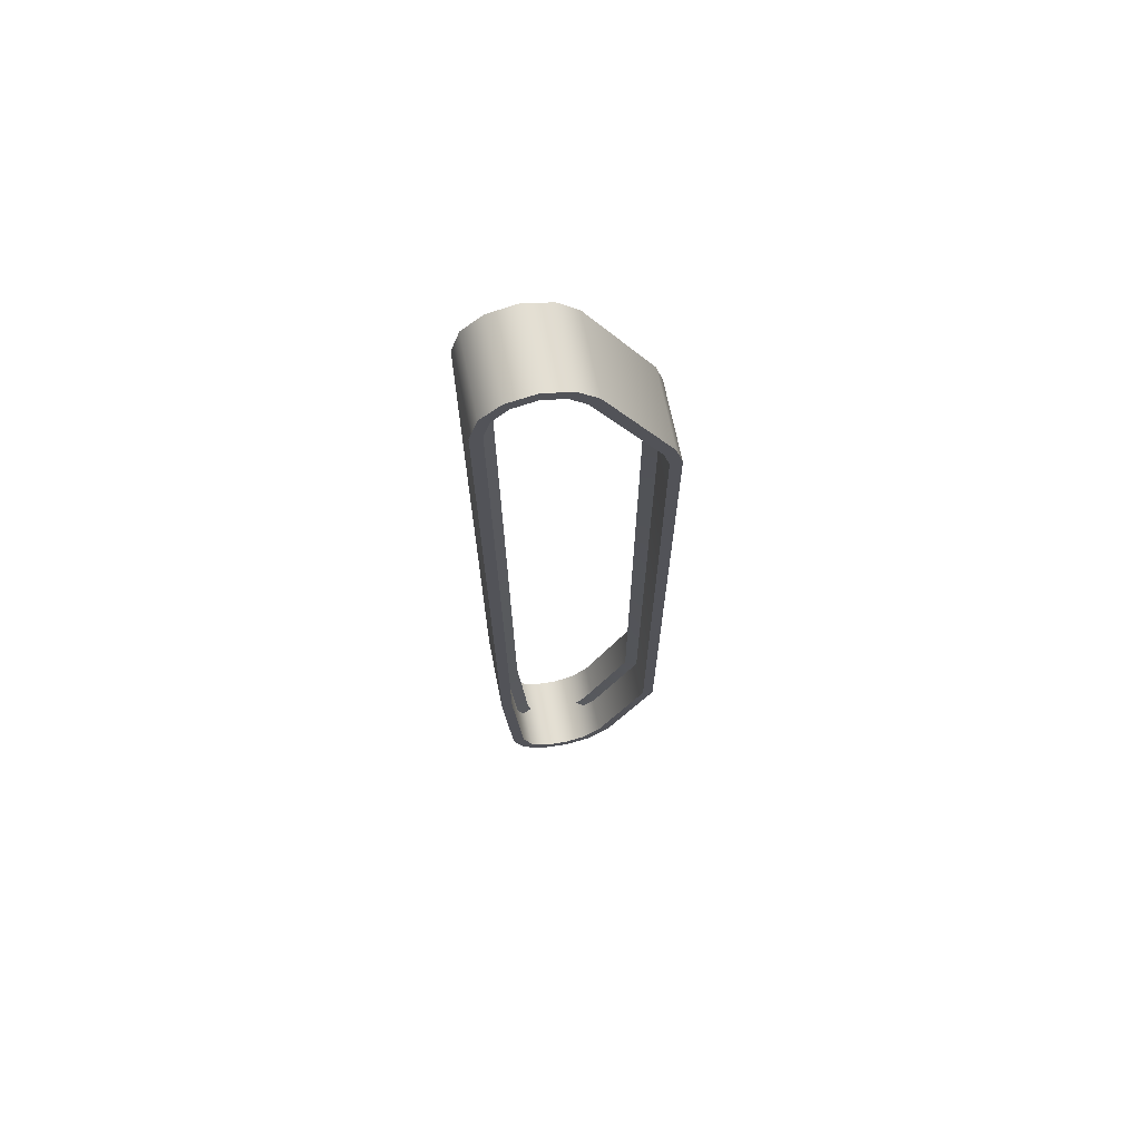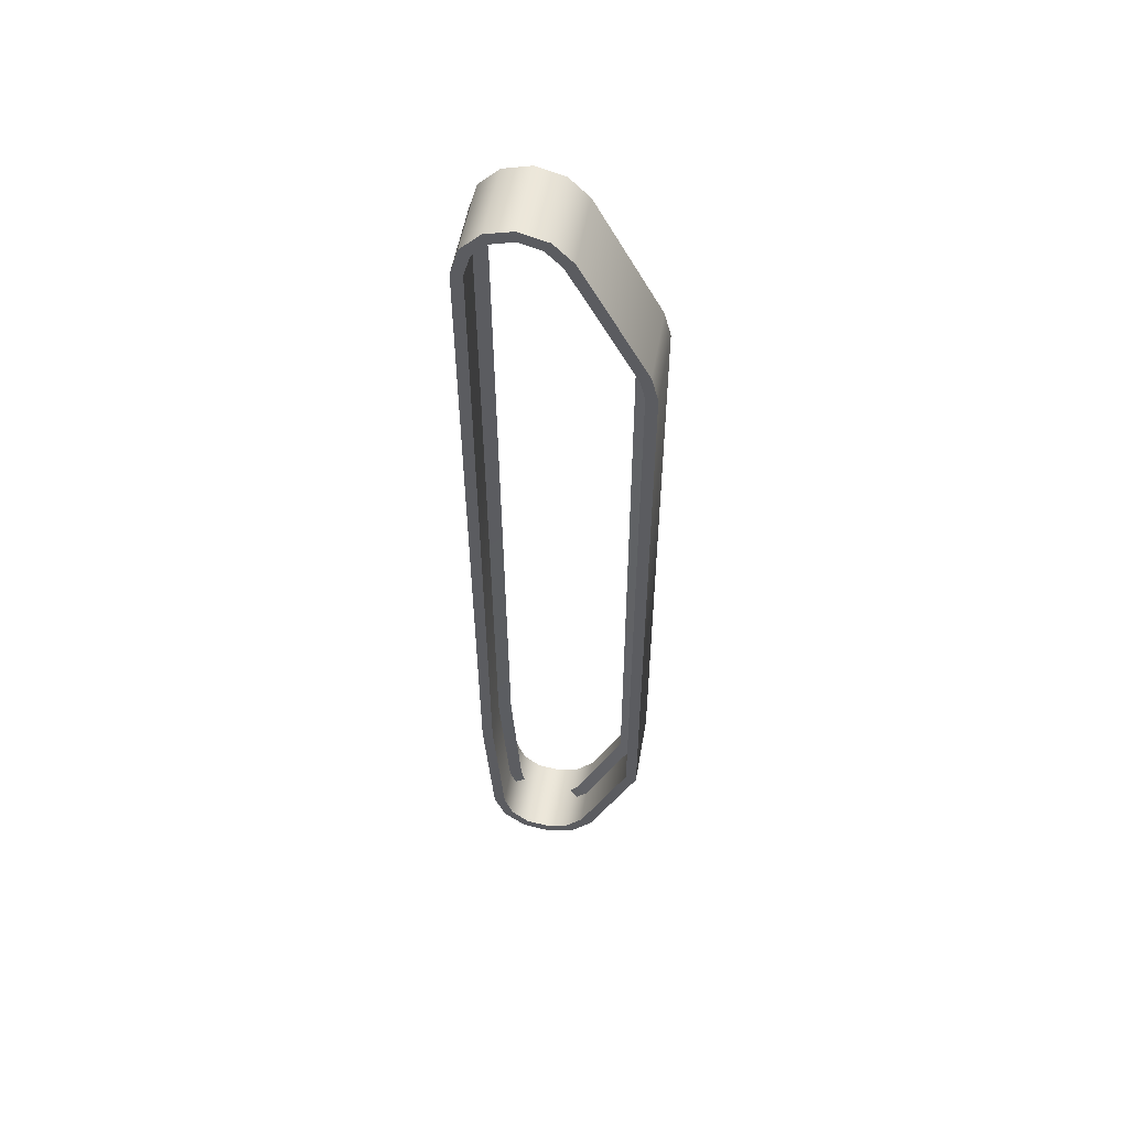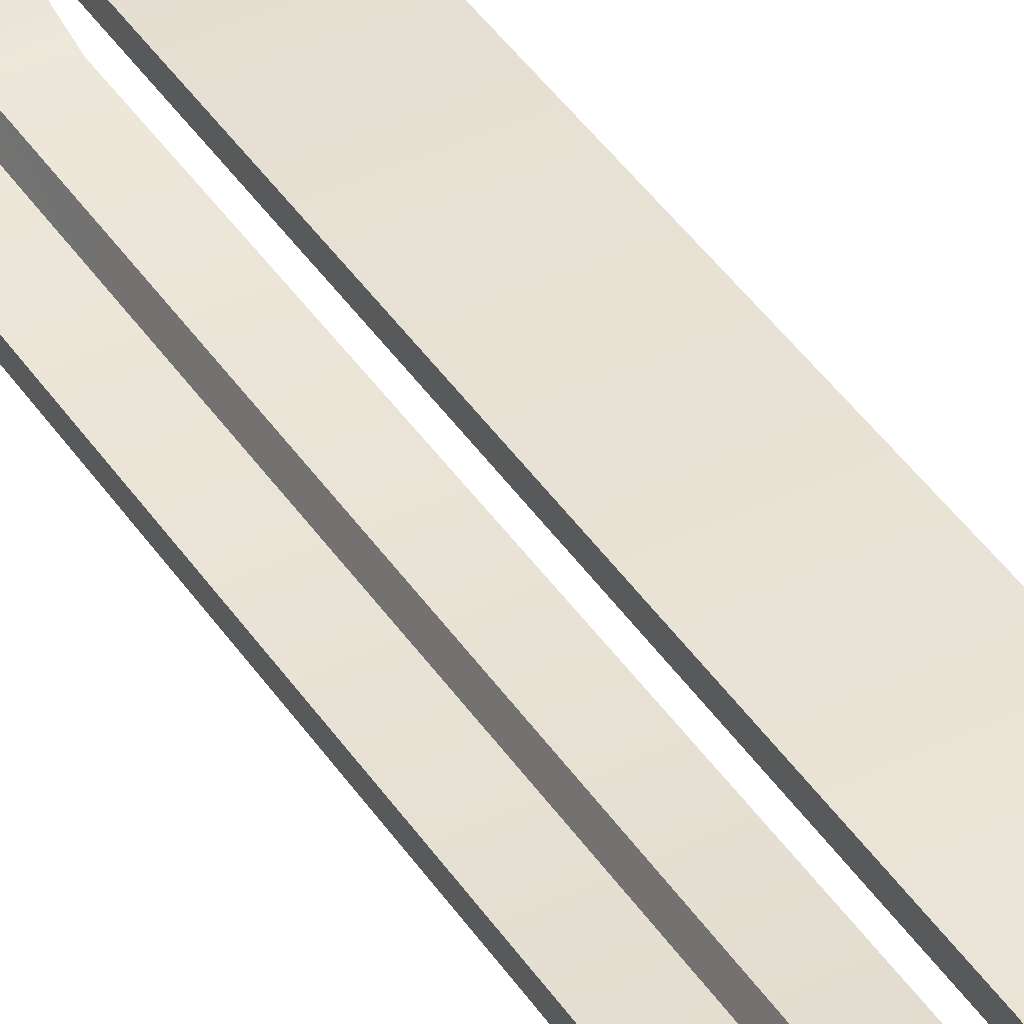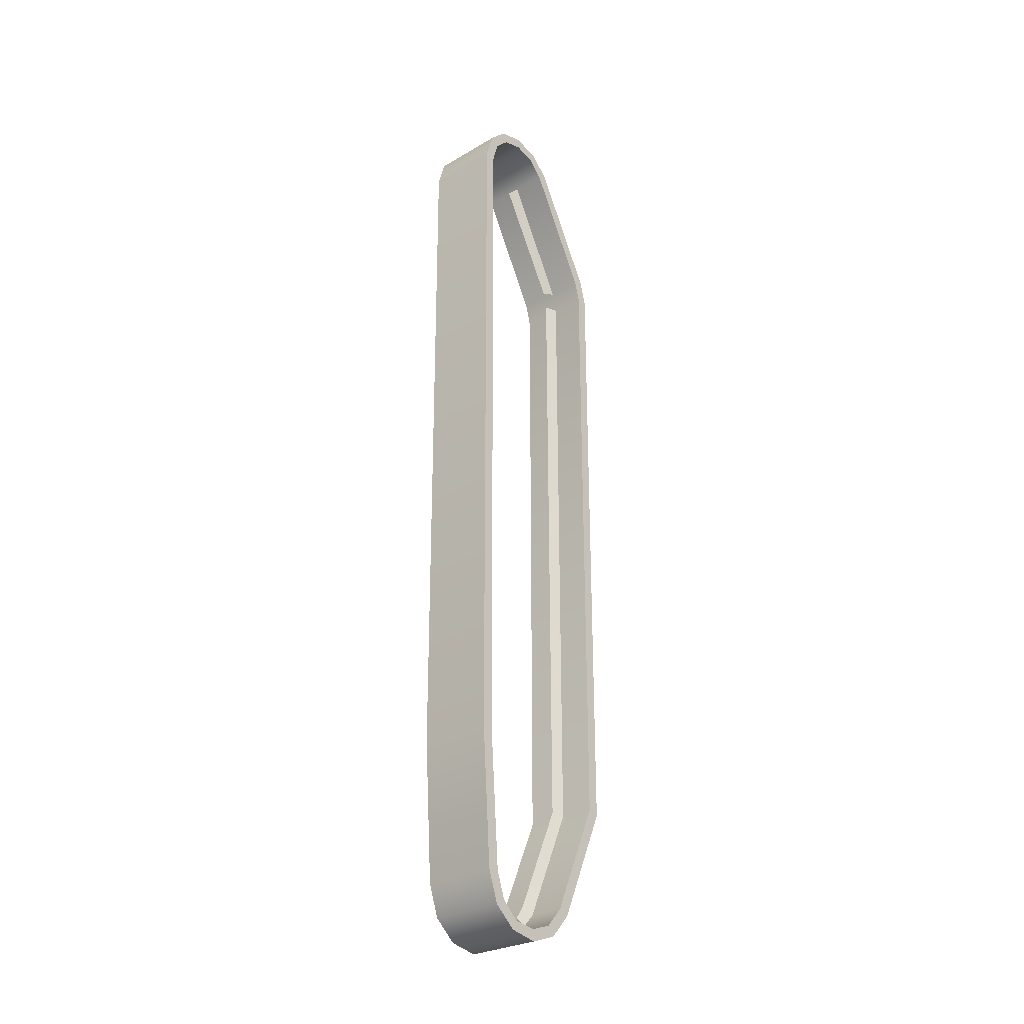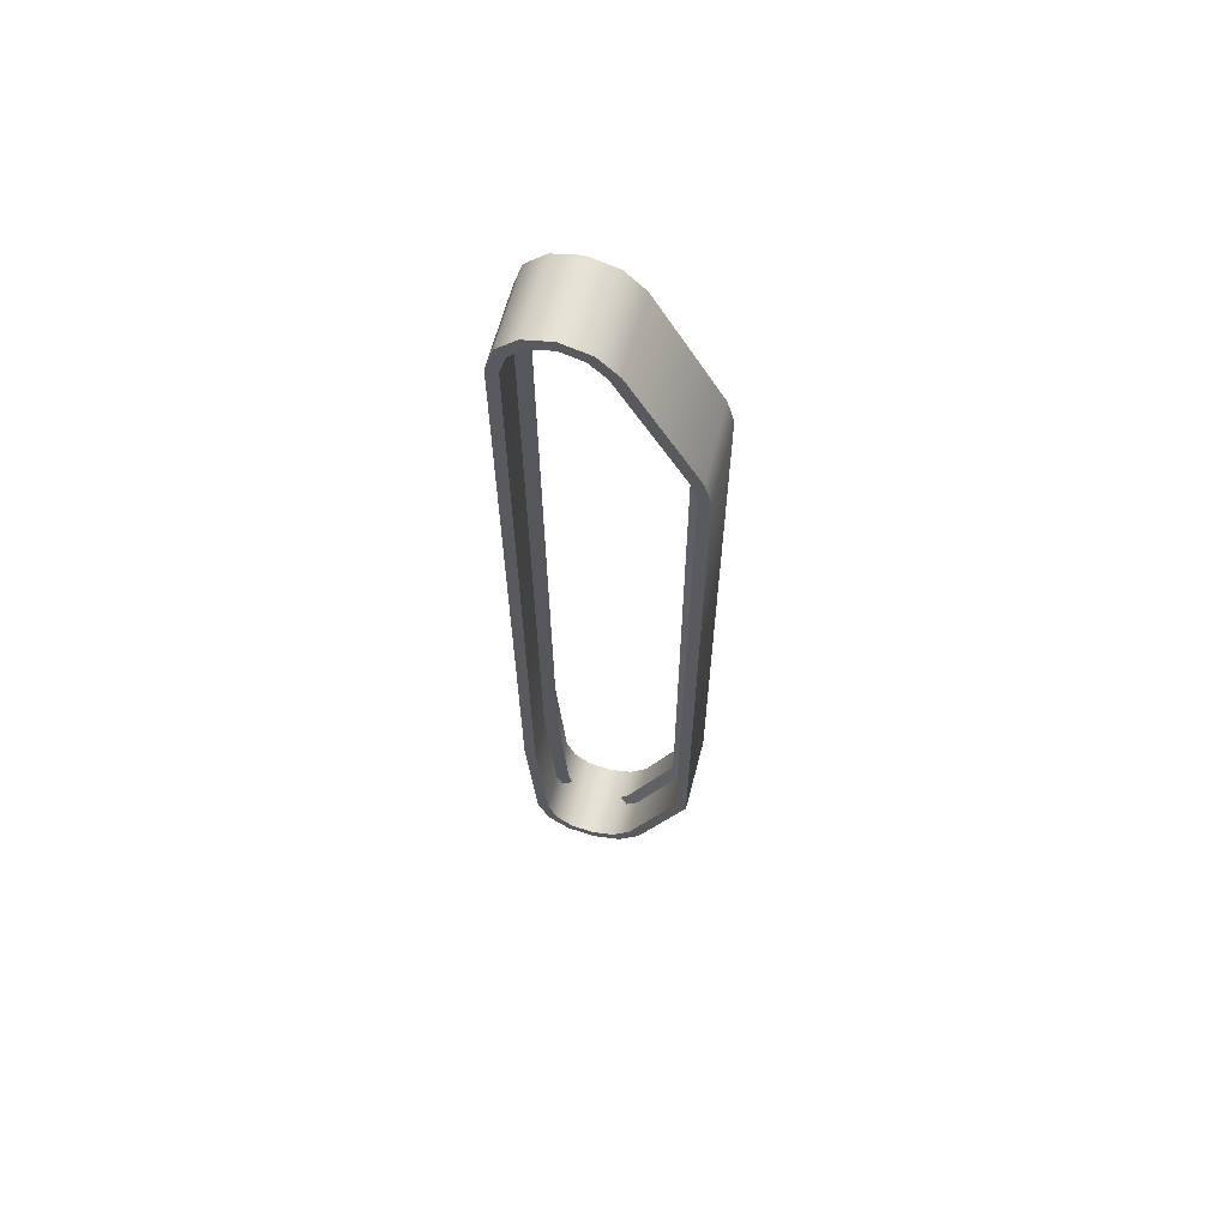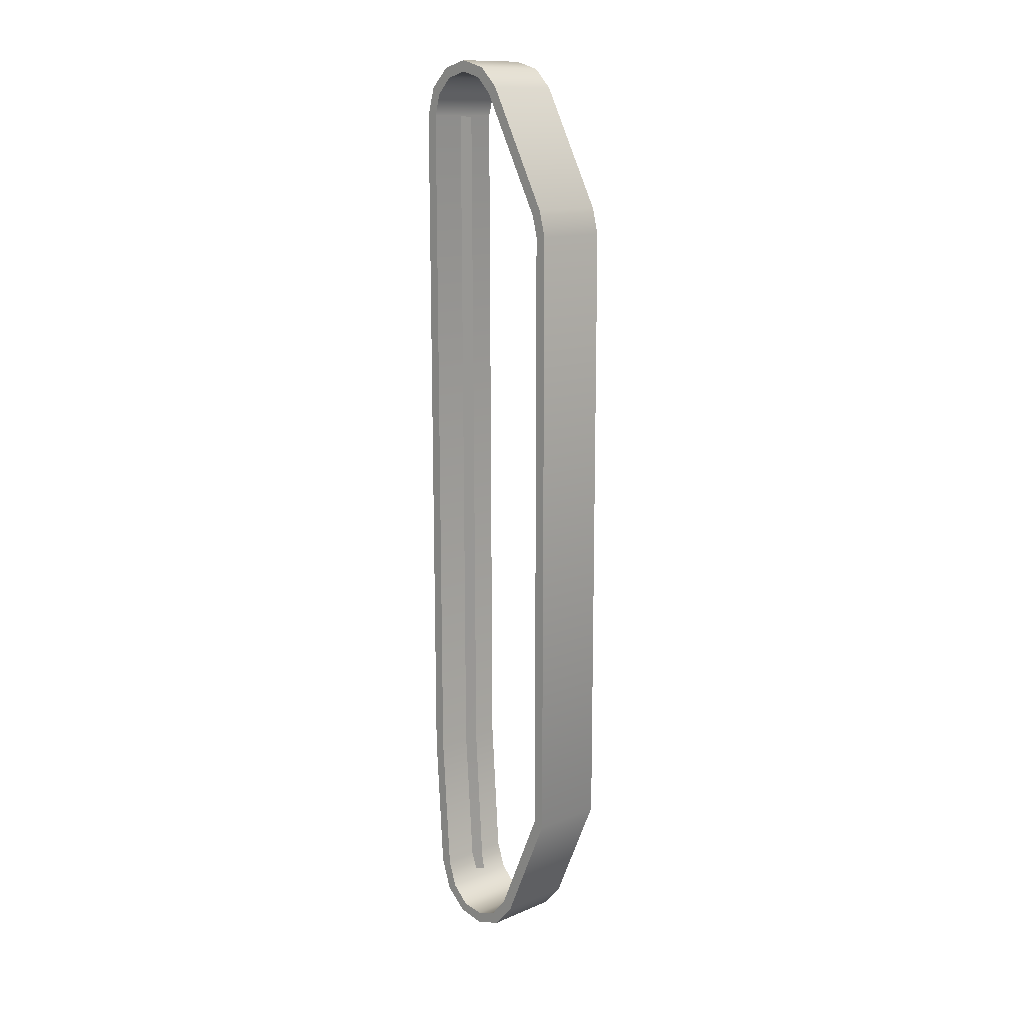
<metadata>
{"format":"obj","ext":"obj","renderer":"f3d","projection":"perspective","resolution":1024,"background":"white","views":[{"elev":68.9,"azim":78.6,"up":"+Y"},{"elev":53.3,"azim":99.8,"up":"+Y"},{"elev":41.4,"azim":-30.5,"up":"+Z"},{"elev":-27.9,"azim":41.5,"up":"+Y"},{"elev":63.1,"azim":104.6,"up":"+Y"},{"elev":12.9,"azim":136.3,"up":"+Y"}]}
</metadata>
<code>
v 1.646 -2.497 4e-07
v 1.646 2.497 -4e-07
v 1.646 -2.467 0.08907
v 1.646 2.497 0.08907
v 1.646 -3.349 0.4772
v 1.646 -3.39 0.3936
v 1.646 -2.467 0.08907
v 1.646 -2.497 4e-07
v 1.646 -3.579 0.5625
v 1.646 -3.505 0.6162
v 1.646 -3.655 0.7884
v 1.646 -3.564 0.7949
v 1.646 -3.61 1.022
v 1.646 -3.537 0.9839
v 1.646 -3.457 1.198
v 1.646 -3.407 1.121
v 1.646 -3.209 1.285
v 1.646 -3.201 1.192
v 1.646 -2.087 1.269
v 1.646 3.437 1.289
v 1.646 -2.087 1.358
v 1.646 3.437 1.378
v 1.646 2.703 0.05361
v 1.646 2.661 0.1325
v 1.646 3.613 0.641
v 1.646 3.659 0.5651
v 1.646 3.813 0.7188
v 1.646 3.739 0.768
v 1.646 3.875 0.9401
v 1.646 3.786 0.9398
v 1.646 3.819 1.154
v 1.646 3.739 1.114
v 1.646 3.612 1.239
v 1.646 3.664 1.311
v 1.039 2.497 0.08907
v 1.039 2.497 -4e-07
v 1.039 -2.467 0.08907
v 1.039 -2.497 4e-07
v 1.039 -2.497 4e-07
v 1.039 -3.39 0.3936
v 1.039 -2.467 0.08907
v 1.039 -3.349 0.4772
v 1.039 -3.564 0.7949
v 1.039 -3.505 0.6162
v 1.039 -3.655 0.7884
v 1.039 -3.579 0.5625
v 1.039 -3.537 0.9839
v 1.039 -3.61 1.022
v 1.039 -3.407 1.121
v 1.039 -3.457 1.198
v 1.039 -3.201 1.192
v 1.039 -3.209 1.285
v 1.039 2.703 0.05361
v 1.039 2.661 0.1325
v 1.039 3.659 0.5651
v 1.039 3.613 0.641
v 1.039 3.813 0.7188
v 1.039 3.739 0.768
v 1.039 3.875 0.9401
v 1.039 3.786 0.9398
v 1.039 3.819 1.154
v 1.039 3.739 1.114
v 1.039 3.664 1.311
v 1.039 3.612 1.239
v 1.039 3.437 1.378
v 1.039 3.437 1.289
v 1.039 -2.087 1.269
v 1.039 -2.087 1.358
v 1.039 -2.467 0.08907
v 1.646 -2.467 0.08907
v 1.039 2.497 0.08907
v 1.646 2.497 0.08907
v 1.039 2.497 -4e-07
v 1.646 2.497 -4e-07
v 1.039 -2.497 4e-07
v 1.646 -2.497 4e-07
v 1.646 -2.467 0.08907
v 1.039 -2.467 0.08907
v 1.646 -3.349 0.4772
v 1.039 -3.349 0.4772
v 1.646 -3.39 0.3936
v 1.039 -3.39 0.3936
v 1.646 -2.497 4e-07
v 1.039 -2.497 4e-07
v 1.039 -3.564 0.7949
v 1.646 -3.564 0.7949
v 1.039 -3.505 0.6162
v 1.646 -3.505 0.6162
v 1.646 -3.655 0.7884
v 1.039 -3.655 0.7884
v 1.646 -3.579 0.5625
v 1.039 -3.579 0.5625
v 1.039 -3.537 0.9839
v 1.646 -3.537 0.9839
v 1.646 -3.61 1.022
v 1.039 -3.61 1.022
v 1.039 -3.407 1.121
v 1.646 -3.407 1.121
v 1.646 -3.457 1.198
v 1.039 -3.457 1.198
v 1.039 -3.201 1.192
v 1.646 -3.201 1.192
v 1.646 -3.209 1.285
v 1.039 -3.209 1.285
v 1.039 2.703 0.05361
v 1.646 2.703 0.05361
v 1.646 2.661 0.1325
v 1.039 2.661 0.1325
v 1.039 3.659 0.5651
v 1.646 3.659 0.5651
v 1.646 3.613 0.641
v 1.039 3.613 0.641
v 1.039 3.813 0.7188
v 1.646 3.813 0.7188
v 1.646 3.739 0.768
v 1.039 3.739 0.768
v 1.039 3.875 0.9401
v 1.646 3.875 0.9401
v 1.646 3.786 0.9398
v 1.039 3.786 0.9398
v 1.039 3.819 1.154
v 1.646 3.819 1.154
v 1.646 3.739 1.114
v 1.039 3.739 1.114
v 1.646 3.612 1.239
v 1.039 3.612 1.239
v 1.646 3.664 1.311
v 1.039 3.664 1.311
v 1.039 3.437 1.378
v 1.646 3.437 1.378
v 1.646 3.437 1.289
v 1.039 3.437 1.289
v 1.039 -2.087 1.358
v 1.646 -2.087 1.358
v 1.646 -2.087 1.269
v 1.039 -2.087 1.269
v 1.337 2.496 0.1965
v 1.306 2.496 0.08814
v 1.337 -2.45 0.186
v 1.306 -2.466 0.08772
v 1.306 -2.466 0.08772
v 1.306 -3.35 0.4765
v 1.337 -2.45 0.186
v 1.337 -3.305 0.5626
v 1.306 3.613 0.6416
v 1.306 2.661 0.1317
v 1.337 3.535 0.726
v 1.337 2.636 0.2294
v 1.367 -2.466 0.08772
v 1.367 2.496 0.08814
v 1.337 -2.45 0.186
v 1.337 2.496 0.1965
v 1.367 -2.466 0.08772
v 1.337 -2.45 0.186
v 1.367 -3.35 0.4765
v 1.337 -3.305 0.5626
v 1.337 -3.316 1.067
v 1.337 -3.198 1.092
v 1.367 -3.347 1.164
v 1.367 -3.203 1.194
v 1.367 3.438 1.292
v 1.367 -2.079 1.27
v 1.337 3.424 1.188
v 1.337 -2.079 1.165
v 1.337 2.636 0.2294
v 1.367 2.661 0.1317
v 1.337 3.535 0.726
v 1.367 3.613 0.6416
v 1.367 -3.464 0.5603
v 1.337 -3.395 0.6303
v 1.306 -3.464 0.5603
v 1.337 -3.395 0.6303
g group_65502440_140627938890368
f 1 2 3
f 2 4 3
f 5 6 7
f 6 8 7
f 9 10 11
f 10 12 11
f 11 12 13
f 12 14 13
f 13 14 15
f 14 16 15
f 15 16 17
f 16 18 17
f 19 20 21
f 20 22 21
f 2 23 4
f 23 24 4
f 24 23 25
f 23 26 25
f 26 27 25
f 27 28 25
f 27 29 28
f 29 30 28
f 29 31 30
f 31 32 30
f 33 32 34
f 32 31 34
f 34 22 33
f 22 20 33
f 35 36 37
f 36 38 37
f 39 40 41
f 40 42 41
f 43 44 45
f 44 46 45
f 47 43 48
f 43 45 48
f 49 47 50
f 47 48 50
f 51 49 52
f 49 50 52
f 36 35 53
f 35 54 53
f 55 53 56
f 53 54 56
f 55 56 57
f 56 58 57
f 57 58 59
f 58 60 59
f 59 60 61
f 60 62 61
f 61 62 63
f 62 64 63
f 63 64 65
f 64 66 65
f 66 67 65
f 67 68 65
f 69 70 71
f 70 72 71
f 73 74 75
f 74 76 75
f 77 78 79
f 78 80 79
f 81 82 83
f 82 84 83
f 85 86 87
f 86 88 87
f 89 90 91
f 90 92 91
f 93 94 85
f 94 86 85
f 95 96 89
f 96 90 89
f 97 98 93
f 98 94 93
f 99 100 95
f 100 96 95
f 101 102 97
f 102 98 97
f 103 104 99
f 104 100 99
f 105 106 73
f 106 74 73
f 107 108 72
f 108 71 72
f 109 110 105
f 110 106 105
f 111 112 107
f 112 108 107
f 113 114 109
f 114 110 109
f 115 116 111
f 116 112 111
f 117 118 113
f 118 114 113
f 119 120 115
f 120 116 115
f 121 122 117
f 122 118 117
f 123 124 119
f 124 120 119
f 125 126 123
f 126 124 123
f 127 122 128
f 122 121 128
f 129 130 128
f 130 127 128
f 131 132 125
f 132 126 125
f 133 134 129
f 134 130 129
f 135 136 131
f 136 132 131
f 137 138 139
f 138 140 139
f 141 142 143
f 142 144 143
f 145 146 147
f 146 148 147
f 149 150 151
f 150 152 151
f 153 154 155
f 154 156 155
f 157 158 159
f 158 160 159
f 161 162 163
f 162 164 163
f 165 166 167
f 166 168 167
f 136 135 101
f 135 102 101
f 51 52 67
f 52 68 67
f 133 104 134
f 104 103 134
f 18 19 17
f 19 21 17
f 158 164 160
f 164 162 160
f 87 88 80
f 88 79 80
f 40 46 42
f 46 44 42
f 92 82 91
f 82 81 91
f 6 5 9
f 5 10 9
f 155 156 169
f 156 170 169
f 142 171 144
f 171 172 144

</code>
